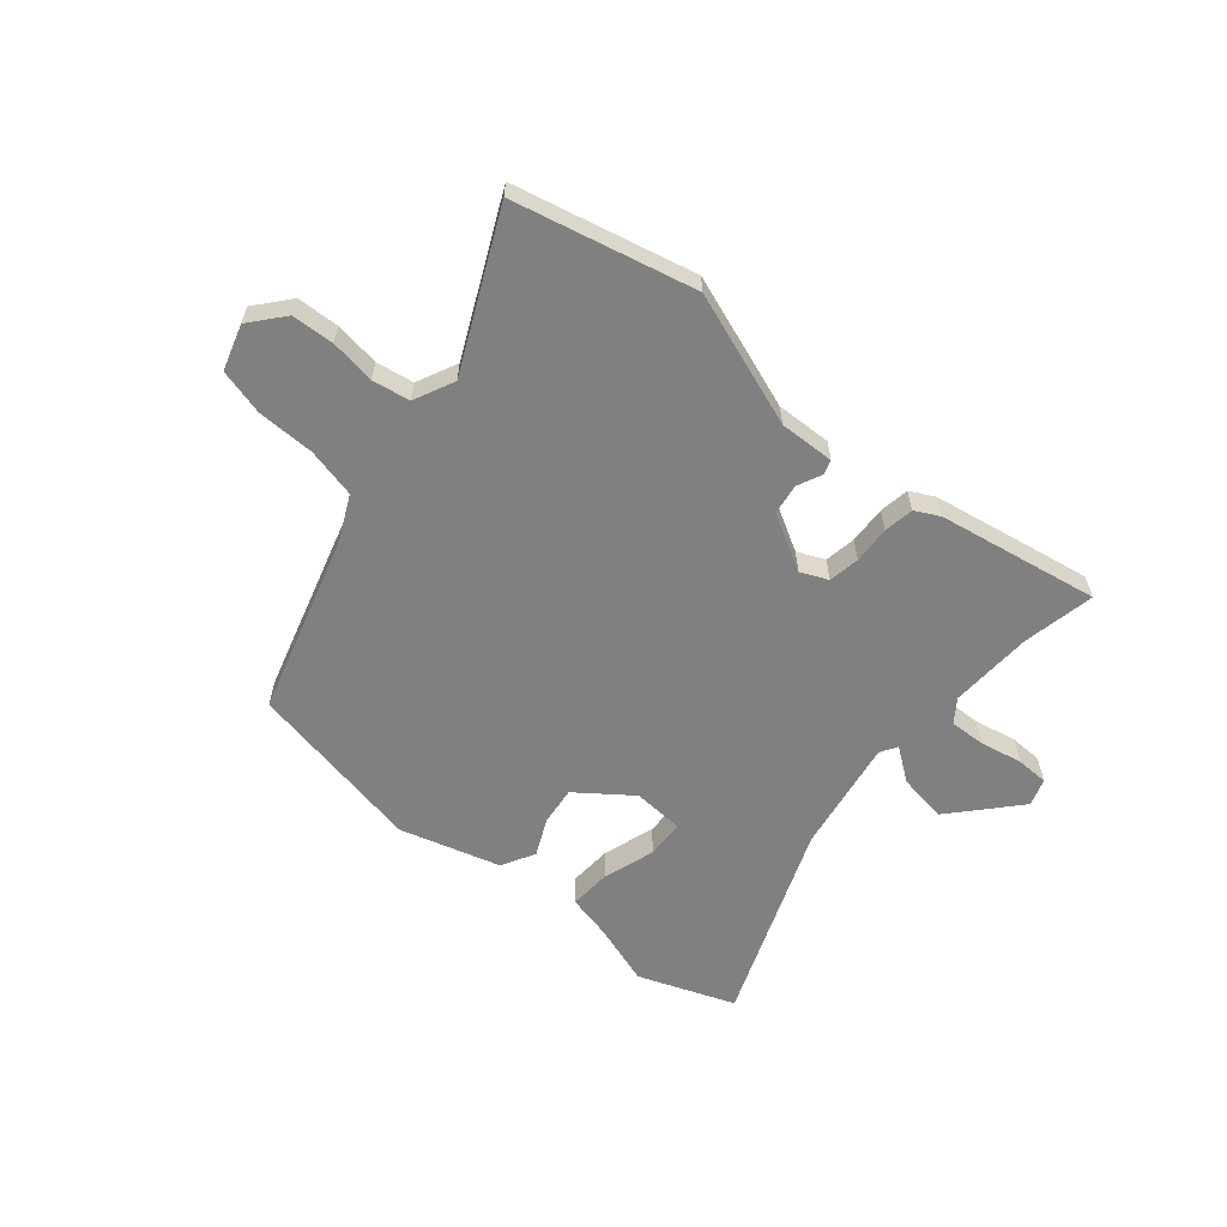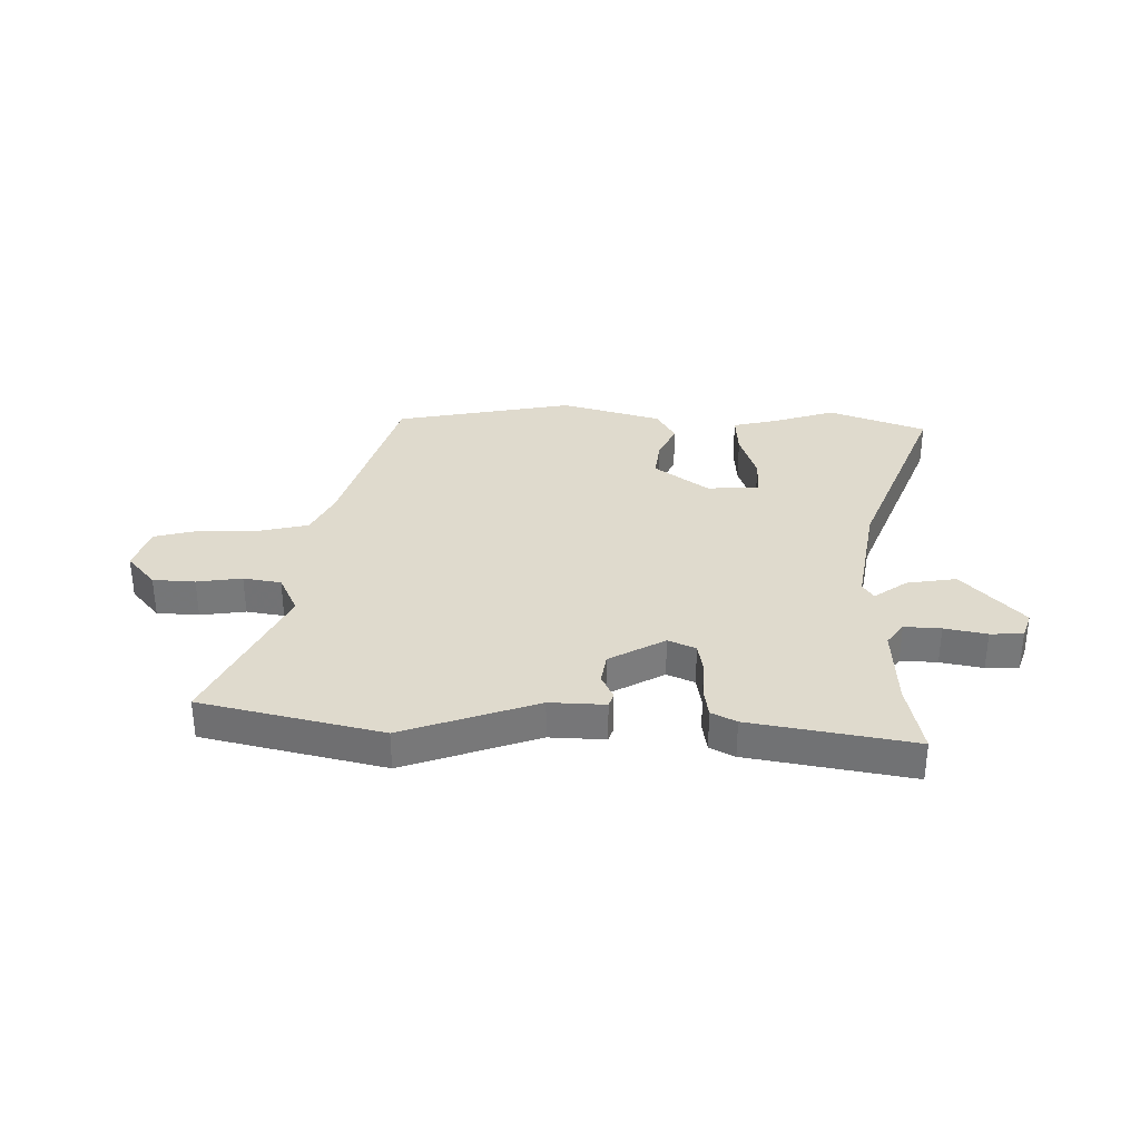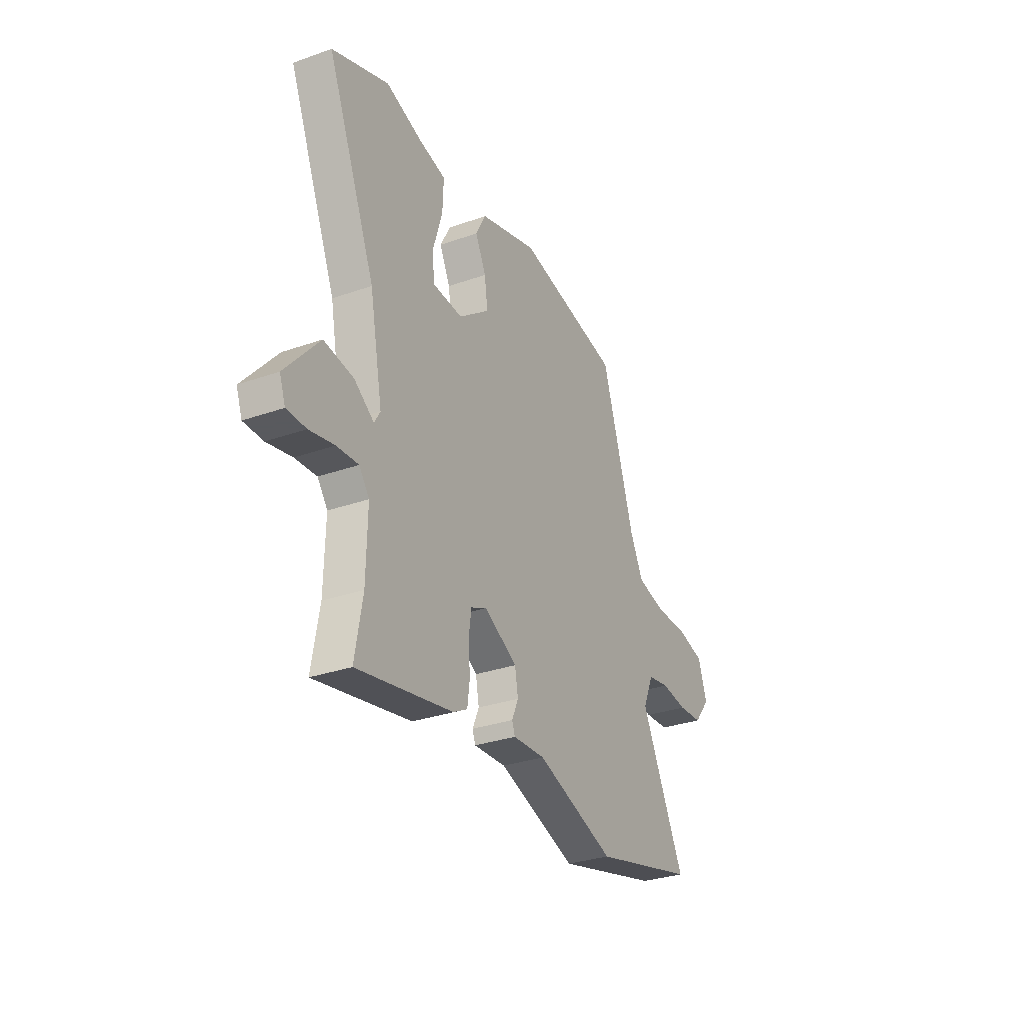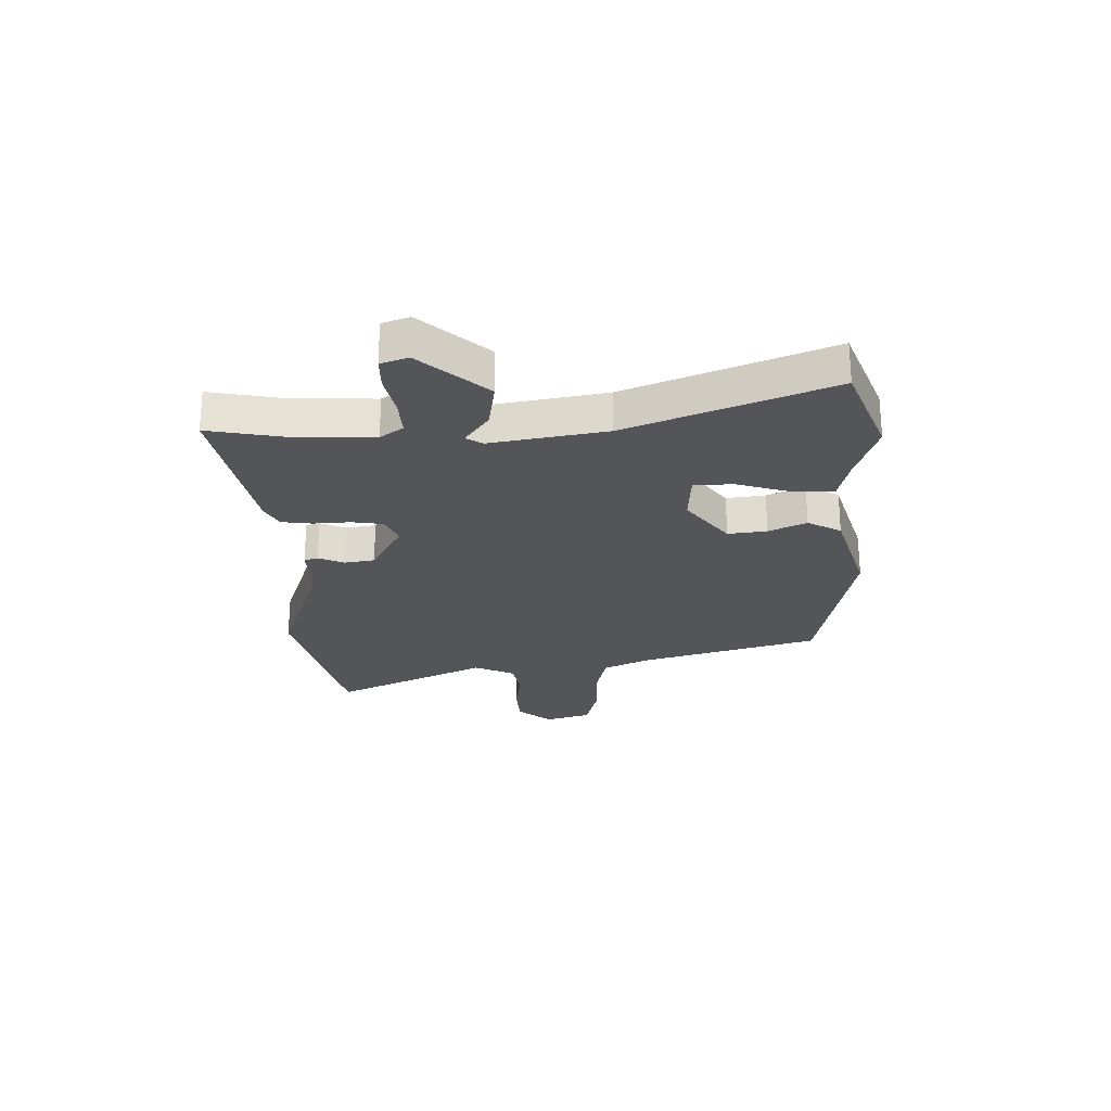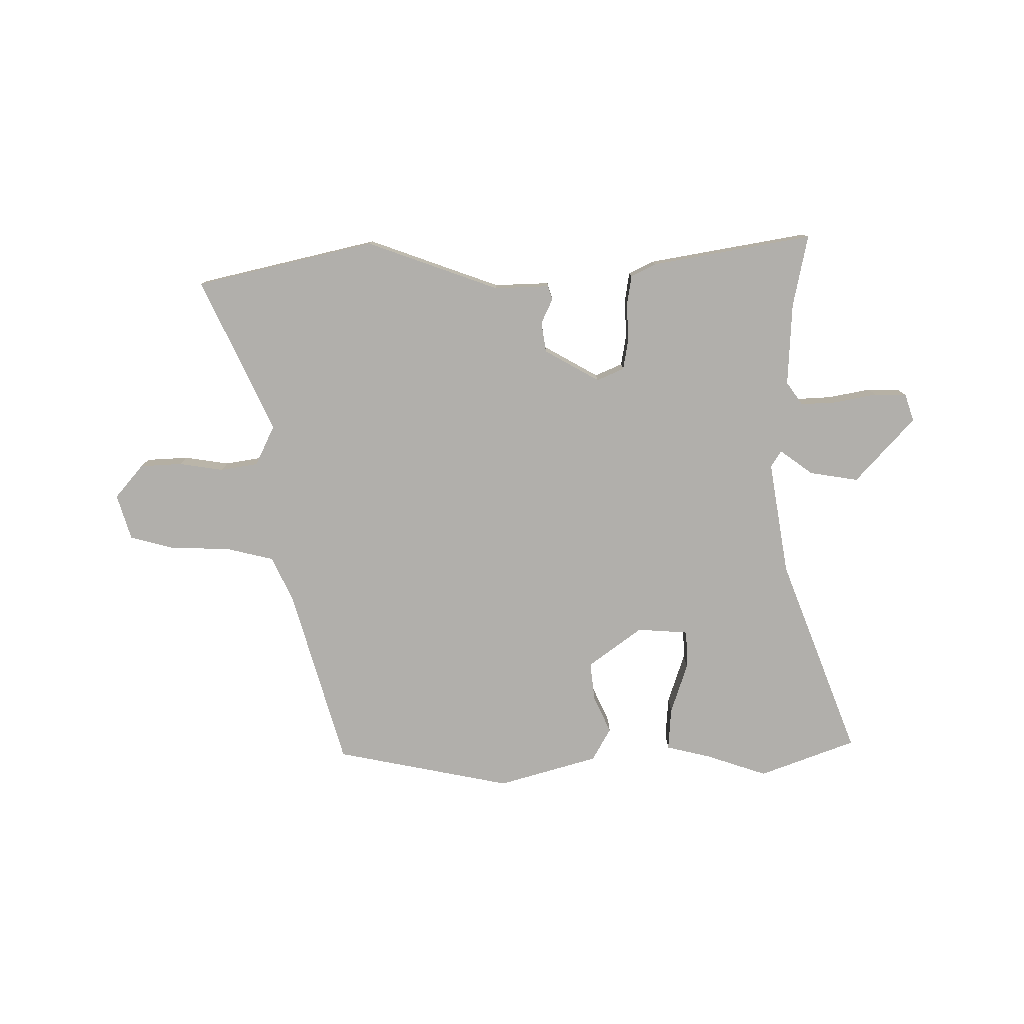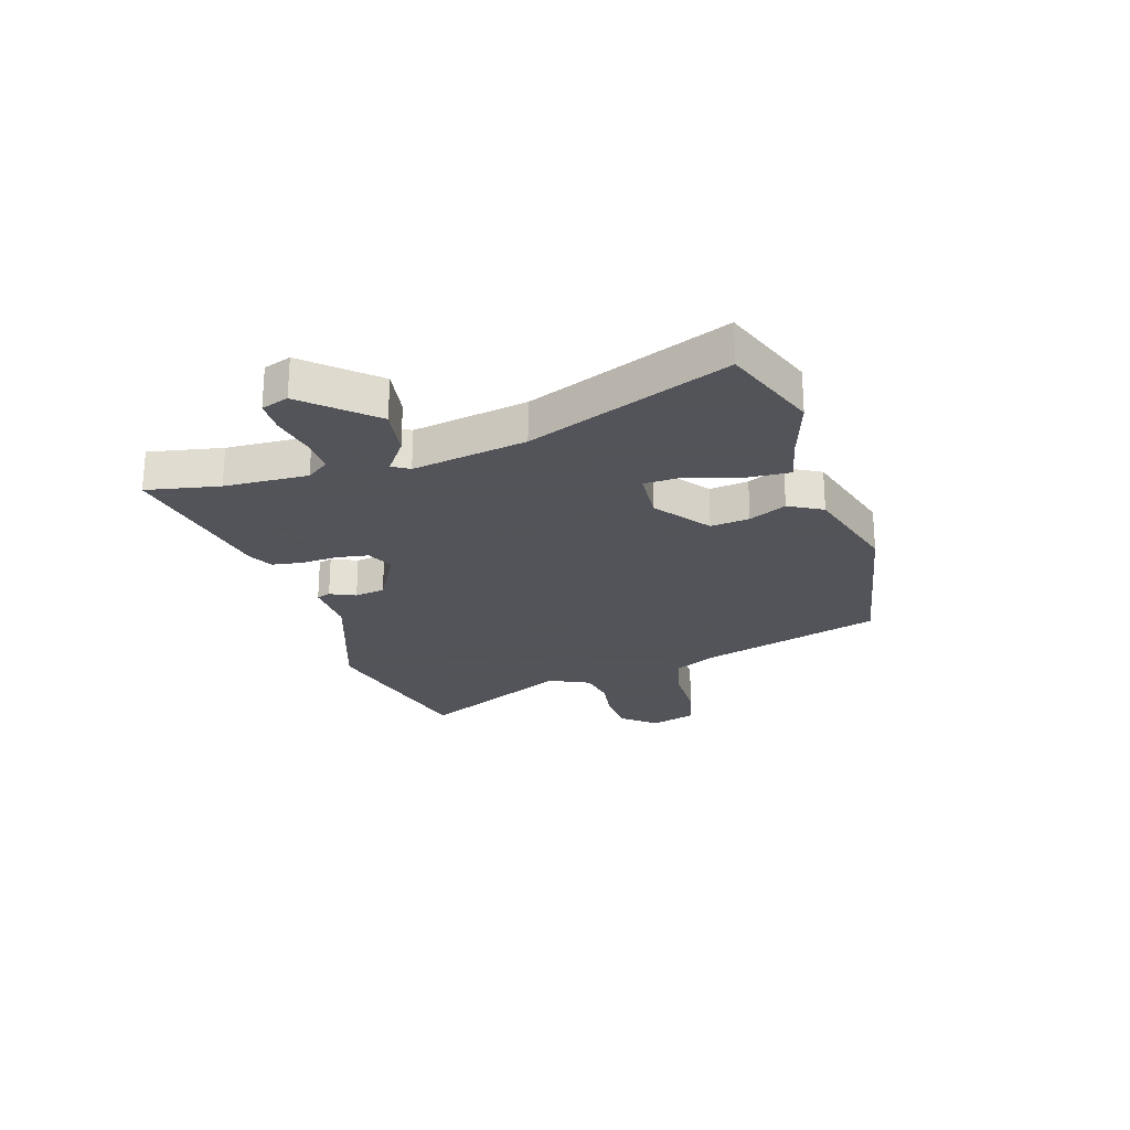
<metadata>
{"format":"obj","ext":"obj","renderer":"f3d","projection":"perspective","resolution":1024,"background":"white","views":[{"elev":-60.1,"azim":138.6,"up":"+Y"},{"elev":32.7,"azim":179.8,"up":"+Y"},{"elev":-31.2,"azim":-63.4,"up":"+Z"},{"elev":-24.7,"azim":-89.4,"up":"+Y"},{"elev":-78.2,"azim":178.8,"up":"+Y"},{"elev":-23.9,"azim":-74.0,"up":"+Y"}]}
</metadata>
<code>
v -0.513 0.07 -0.576
v -0.49 0.07 -0.444
v -0.487 0.07 -0.293
v -0.518 0.07 -0.252
v -0.584 0.07 -0.257
v -0.66 0.07 -0.274
v -0.719 0.07 -0.274
v -0.737 0.07 -0.225
v -0.633 0.07 -0.104
v -0.543 0.07 -0.116
v -0.482 0.07 -0.158
v -0.464 0.07 -0.127
v -0.504 0.07 0.079
v -0.654 0.07 0.438
v -0.48 0.07 0.508
v -0.365 0.07 0.473
v -0.284 0.07 0.456
v -0.287 0.07 0.378
v -0.315 0.07 0.284
v -0.311 0.07 0.214
v -0.217 0.07 0.21
v -0.121 0.07 0.285
v -0.131 0.07 0.355
v -0.164 0.07 0.422
v -0.132 0.07 0.483
v 0.049 0.07 0.54
v 0.375 0.07 0.484
v 0.477 0.07 0.161
v 0.518 0.07 0.08
v 0.608 0.07 0.061
v 0.712 0.07 0.062
v 0.796 0.07 0.042
v 0.823 0.07 -0.04
v 0.773 0.07 -0.102
v 0.697 0.07 -0.108
v 0.615 0.07 -0.098
v 0.547 0.07 -0.111
v 0.514 0.07 -0.185
v 0.651 0.07 -0.461
v 0.327 0.07 -0.545
v 0.083 0.07 -0.465
v -0.017 0.07 -0.471
v -0.026 0.07 -0.446
v -0.006 0.07 -0.4
v -0.016 0.07 -0.345
v -0.118 0.07 -0.291
v -0.167 0.07 -0.314
v -0.175 0.07 -0.371
v -0.17 0.07 -0.438
v -0.177 0.07 -0.493
v -0.221 0.07 -0.517
v -0.513 0 -0.576
v -0.49 0 -0.444
v -0.487 0 -0.293
v -0.518 0 -0.252
v -0.584 0 -0.257
v -0.66 0 -0.274
v -0.719 0 -0.274
v -0.737 0 -0.225
v -0.633 0 -0.104
v -0.543 0 -0.116
v -0.482 0 -0.158
v -0.464 0 -0.127
v -0.504 0 0.079
v -0.654 0 0.438
v -0.48 0 0.508
v -0.365 0 0.473
v -0.284 0 0.456
v -0.287 0 0.378
v -0.315 0 0.284
v -0.311 0 0.214
v -0.217 0 0.21
v -0.121 0 0.285
v -0.131 0 0.355
v -0.164 0 0.422
v -0.132 0 0.483
v 0.049 0 0.54
v 0.375 0 0.484
v 0.477 0 0.161
v 0.518 0 0.08
v 0.608 0 0.061
v 0.712 0 0.062
v 0.796 0 0.042
v 0.823 0 -0.04
v 0.773 0 -0.102
v 0.697 0 -0.108
v 0.615 0 -0.098
v 0.547 0 -0.111
v 0.514 0 -0.185
v 0.651 0 -0.461
v 0.327 0 -0.545
v 0.083 0 -0.465
v -0.017 0 -0.471
v -0.026 0 -0.446
v -0.006 0 -0.4
v -0.016 0 -0.345
v -0.118 0 -0.291
v -0.167 0 -0.314
v -0.175 0 -0.371
v -0.17 0 -0.438
v -0.177 0 -0.493
v -0.221 0 -0.517
f 48 49 50 51
f 47 48 51 1
f 41 42 43 44
f 41 44 45
f 38 39 40 41
f 37 38 41 45
f 33 34 35 36
f 33 36 37
f 30 31 32 33
f 29 30 33 37
f 28 29 37 45
f 23 24 25 26
f 22 23 26 27
f 21 22 27 28
f 16 17 18 19
f 16 19 20
f 13 14 15 16
f 12 13 16 20
f 8 9 10 11
f 6 7 8 11
f 5 6 11
f 4 5 11
f 3 4 11 12
f 2 3 12 20
f 47 1 2 20
f 21 28 45 46
f 20 21 46 47
f 102 101 100 99
f 52 102 99 98
f 95 94 93 92
f 96 95 92
f 92 91 90 89
f 96 92 89 88
f 87 86 85 84
f 88 87 84
f 84 83 82 81
f 88 84 81 80
f 96 88 80 79
f 77 76 75 74
f 78 77 74 73
f 79 78 73 72
f 70 69 68 67
f 71 70 67
f 67 66 65 64
f 71 67 64 63
f 62 61 60 59
f 62 59 58 57
f 62 57 56
f 62 56 55
f 63 62 55 54
f 71 63 54 53
f 71 53 52 98
f 97 96 79 72
f 98 97 72 71
f 1 52 53 2
f 2 53 54 3
f 3 54 55 4
f 4 55 56 5
f 5 56 57 6
f 6 57 58 7
f 7 58 59 8
f 8 59 60 9
f 9 60 61 10
f 10 61 62 11
f 11 62 63 12
f 12 63 64 13
f 13 64 65 14
f 14 65 66 15
f 15 66 67 16
f 16 67 68 17
f 17 68 69 18
f 18 69 70 19
f 19 70 71 20
f 20 71 72 21
f 21 72 73 22
f 22 73 74 23
f 23 74 75 24
f 24 75 76 25
f 25 76 77 26
f 26 77 78 27
f 27 78 79 28
f 28 79 80 29
f 29 80 81 30
f 30 81 82 31
f 31 82 83 32
f 32 83 84 33
f 33 84 85 34
f 34 85 86 35
f 35 86 87 36
f 36 87 88 37
f 37 88 89 38
f 38 89 90 39
f 39 90 91 40
f 40 91 92 41
f 41 92 93 42
f 42 93 94 43
f 43 94 95 44
f 44 95 96 45
f 45 96 97 46
f 46 97 98 47
f 47 98 99 48
f 48 99 100 49
f 49 100 101 50
f 50 101 102 51
f 51 102 52 1

</code>
